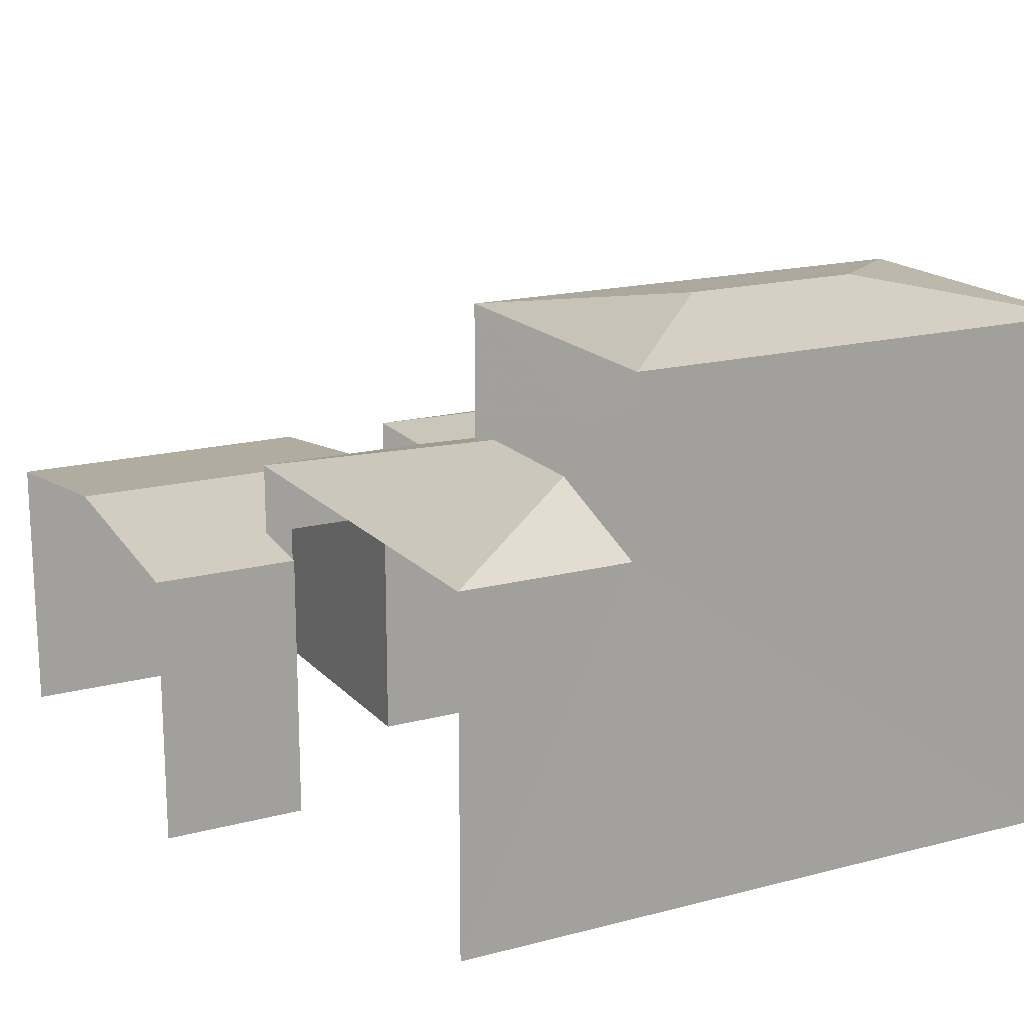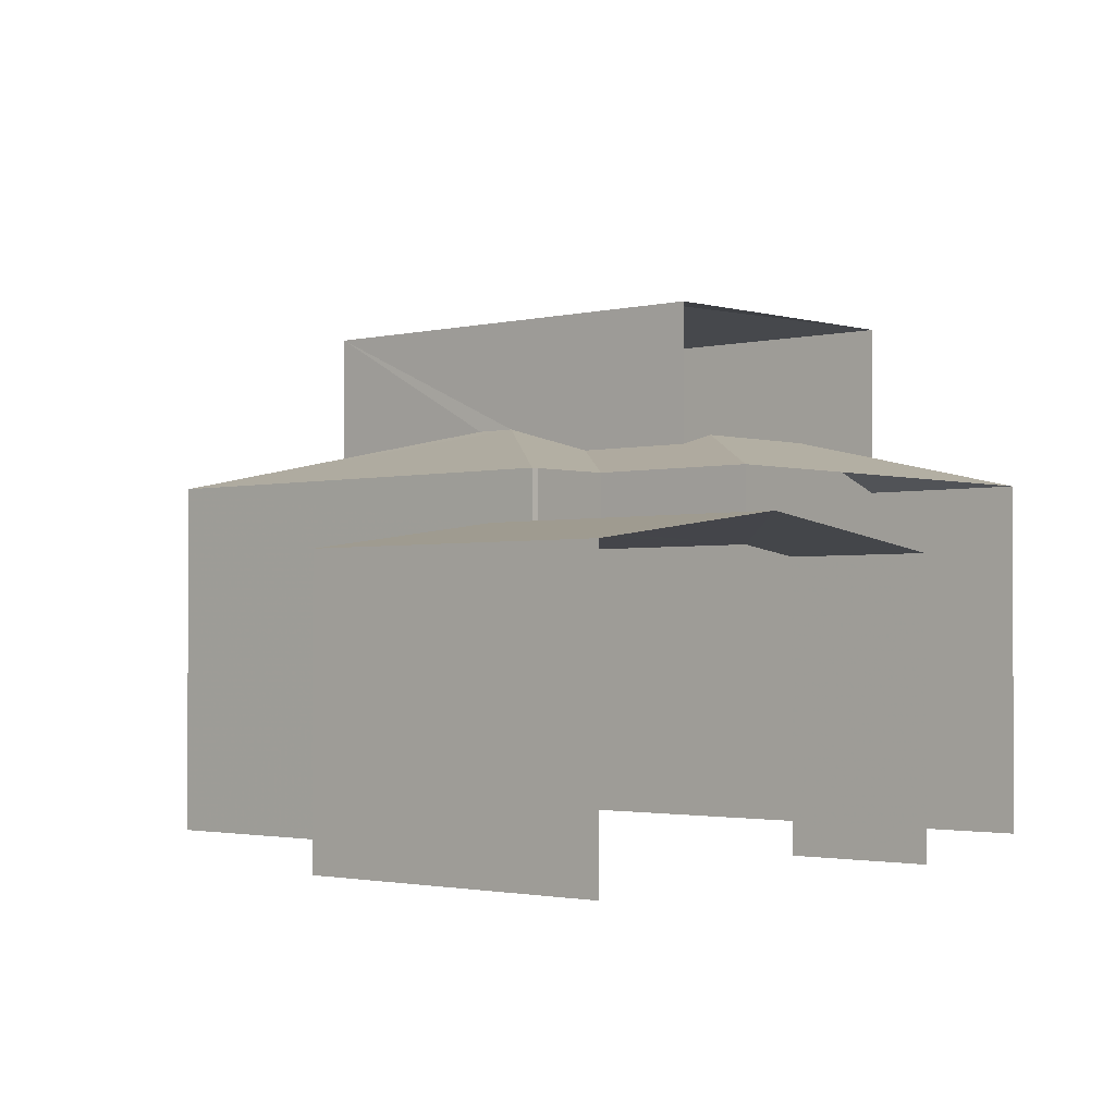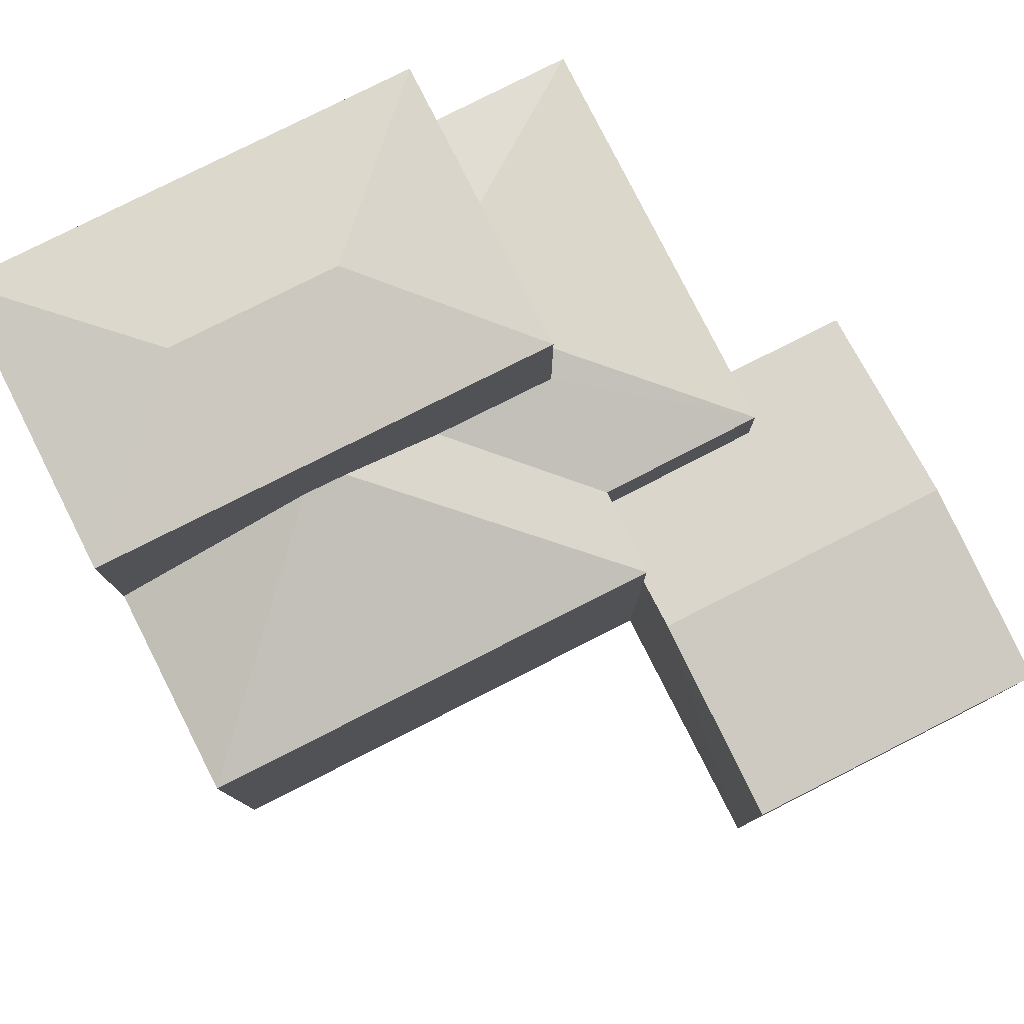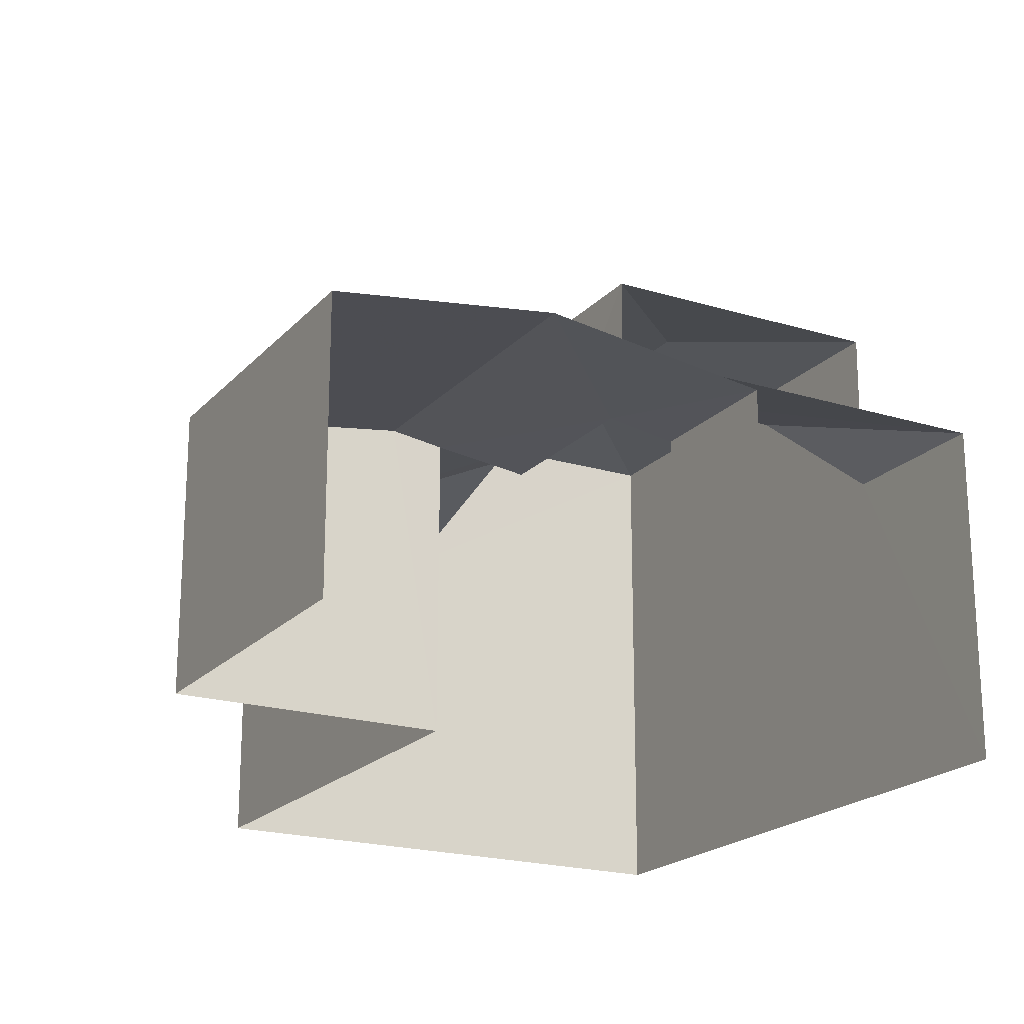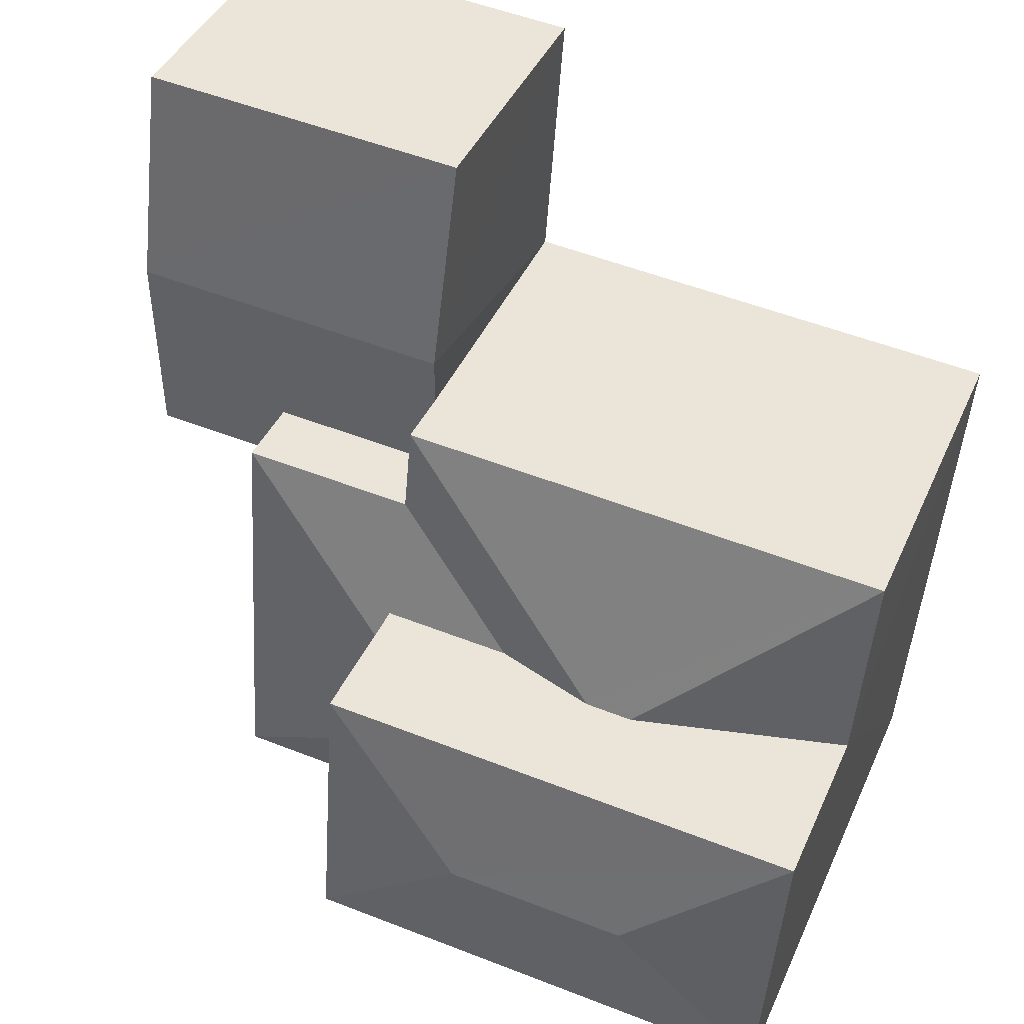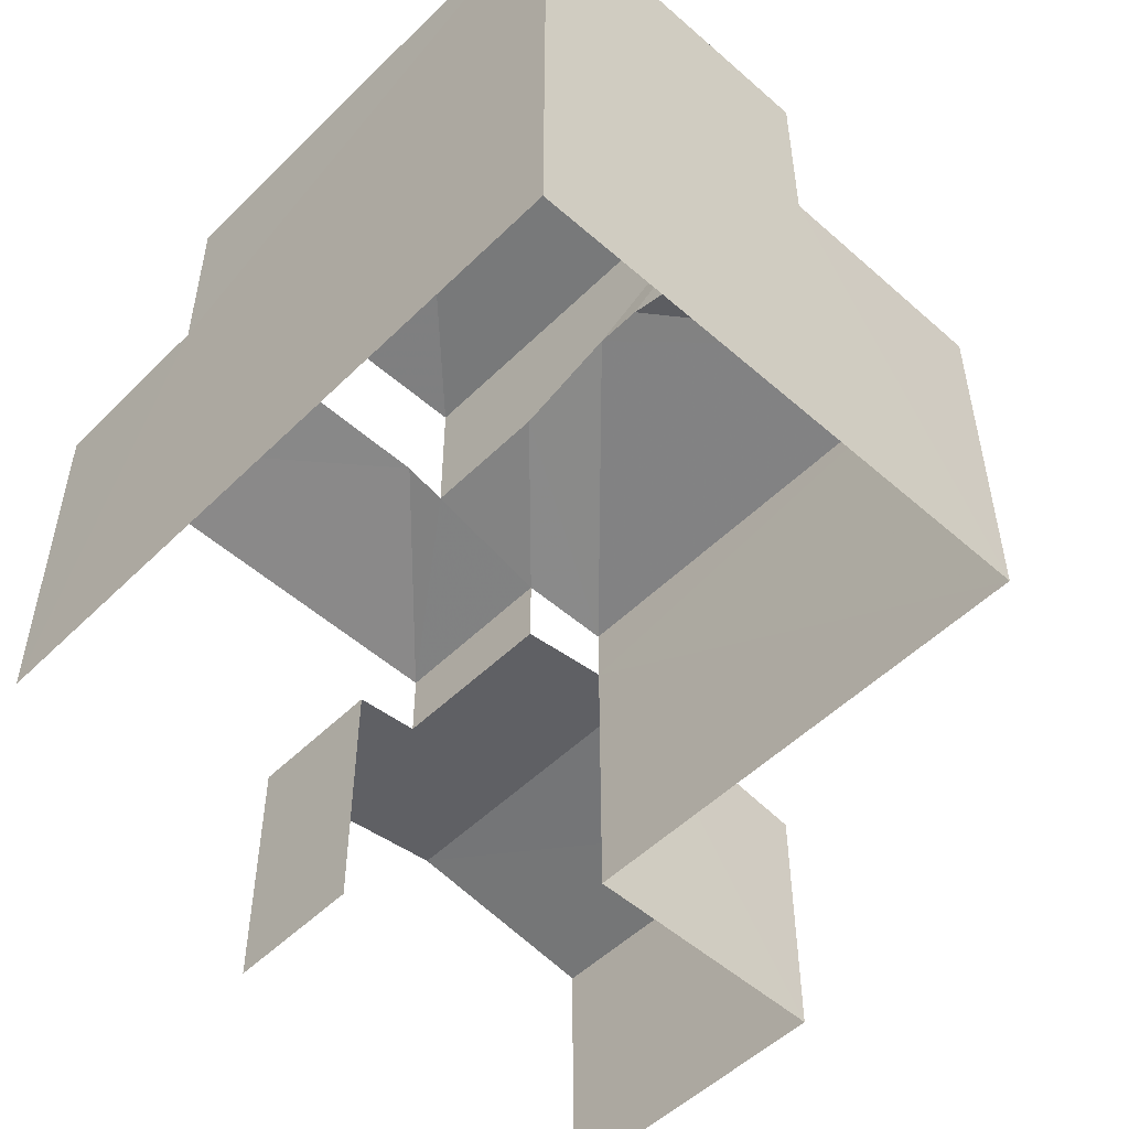
<metadata>
{"format":"obj","ext":"obj","renderer":"f3d","projection":"perspective","resolution":1024,"background":"white","views":[{"elev":17.3,"azim":-31.6,"up":"+Z"},{"elev":-1.9,"azim":-141.6,"up":"+Z"},{"elev":79.5,"azim":149.3,"up":"+Z"},{"elev":-20.2,"azim":-123.2,"up":"+Z"},{"elev":41.7,"azim":22.6,"up":"+Y"},{"elev":-52.0,"azim":42.5,"up":"+Z"}]}
</metadata>
<code>
v -3.139e+05 4.196e+04 52.62
v -3.139e+05 4.196e+04 52.62
v -3.139e+05 4.195e+04 52.61
v -3.14e+05 4.195e+04 52.62
v -3.14e+05 4.196e+04 52.62
v -3.14e+05 4.197e+04 52.62
v -3.139e+05 4.197e+04 52.62
v -3.14e+05 4.196e+04 52.62
v -3.139e+05 4.196e+04 61.91
v -3.139e+05 4.196e+04 61.48
v -3.14e+05 4.195e+04 61.47
v -3.14e+05 4.196e+04 57.19
v -3.14e+05 4.196e+04 57.35
v -3.14e+05 4.196e+04 57.19
v -3.14e+05 4.196e+04 57.68
v -3.139e+05 4.196e+04 57.68
v -3.139e+05 4.196e+04 57.34
v -3.139e+05 4.196e+04 57.56
v -3.139e+05 4.196e+04 59.32
v -3.14e+05 4.196e+04 58.55
v -3.14e+05 4.195e+04 58.55
v -3.14e+05 4.196e+04 59.32
v -3.139e+05 4.196e+04 61.47
v -3.139e+05 4.196e+04 61.91
v -3.139e+05 4.195e+04 61.47
v -3.139e+05 4.196e+04 59.13
v -3.139e+05 4.196e+04 58.55
v -3.139e+05 4.196e+04 59.13
v -3.139e+05 4.196e+04 59.58
v -3.139e+05 4.196e+04 59.58
v -3.139e+05 4.196e+04 58.55
v -3.139e+05 4.196e+04 58.55
v -3.14e+05 4.195e+04 58.55
v -3.139e+05 4.197e+04 57.19
v -3.14e+05 4.197e+04 57.19
v -3.139e+05 4.196e+04 58.55
f 1 2 3
f 3 4 5
f 6 7 1
f 8 6 5
f 5 1 3
f 5 6 1
f 18 27 32
f 18 17 27
f 35 6 15
f 6 8 15
f 8 14 15
f 5 4 12
f 4 21 12
f 12 20 13
f 12 21 20
f 22 11 10
f 10 26 19
f 22 33 11
f 22 10 19
f 9 10 11
f 12 13 14
f 14 13 15
f 15 13 16
f 17 18 13
f 13 18 16
f 19 20 21
f 22 19 21
f 23 10 9
f 24 23 9
f 9 25 24
f 9 11 25
f 26 27 20
f 20 19 26
f 28 27 26
f 29 30 31
f 32 29 31
f 33 22 21
f 34 35 15
f 16 34 15
f 30 36 31
f 24 25 23
f 28 32 27
f 28 29 32
f 5 14 8
f 5 12 14
f 35 7 6
f 35 34 7
f 21 4 33
f 4 3 33
f 33 25 11
f 33 3 25
f 18 1 16
f 1 7 16
f 7 34 16
f 2 36 3
f 3 36 25
f 2 31 36
f 25 36 23
f 17 20 27
f 17 13 20
f 31 2 18
f 31 18 32
f 2 1 18
f 30 23 36
f 10 23 29
f 28 26 10
f 28 10 29
f 23 30 29

</code>
